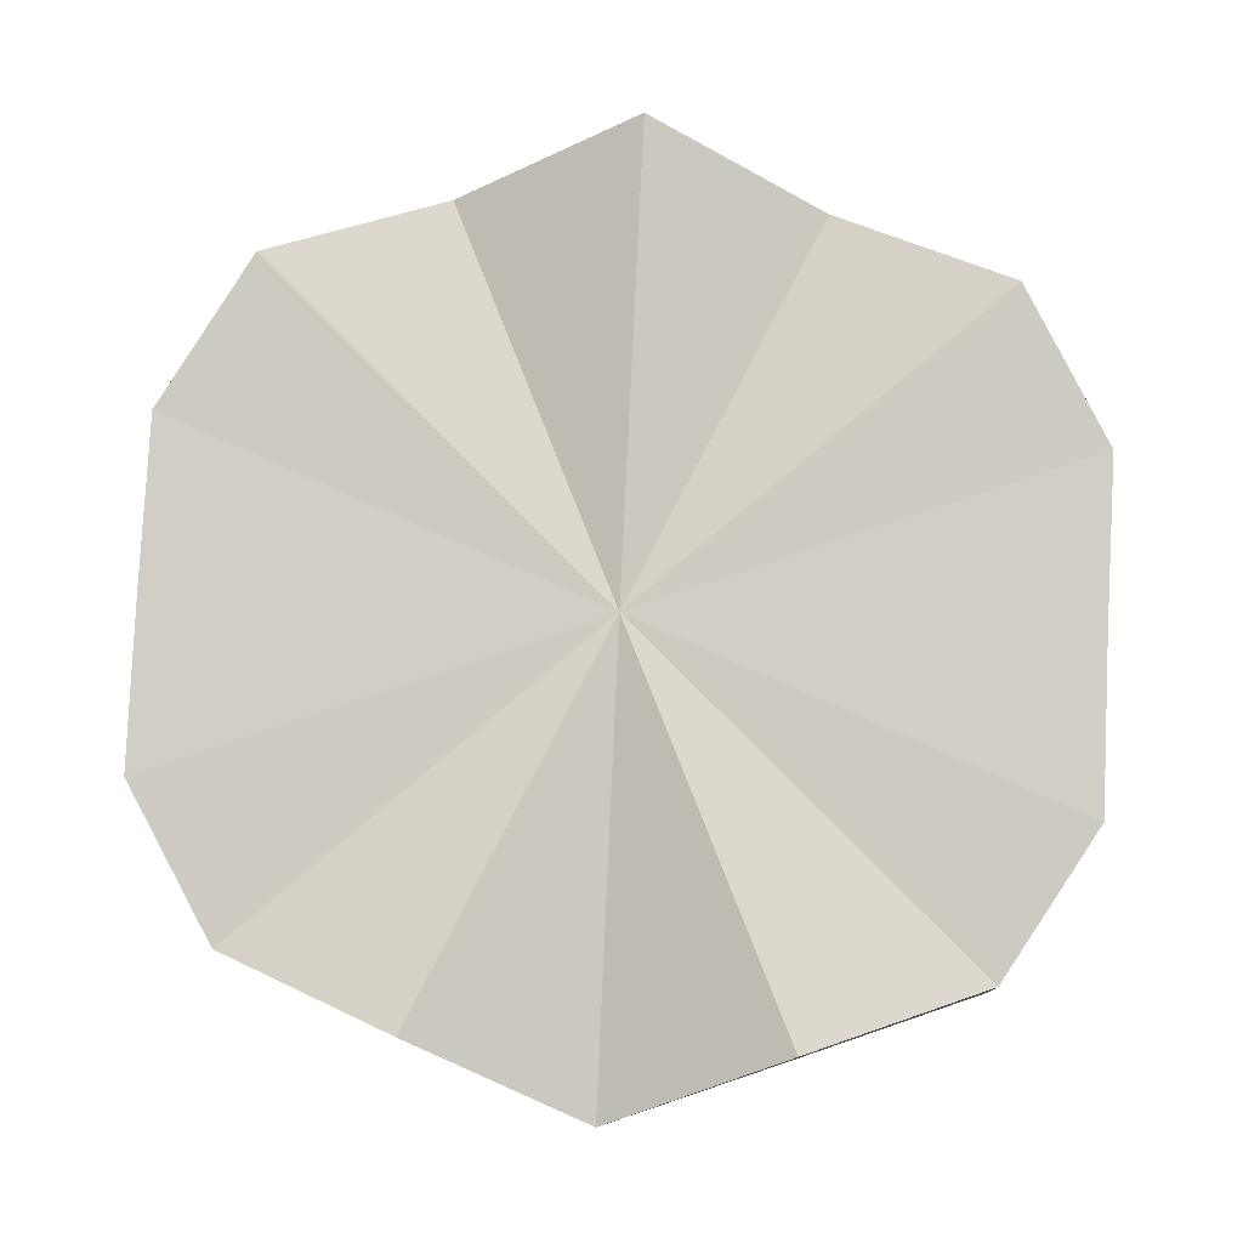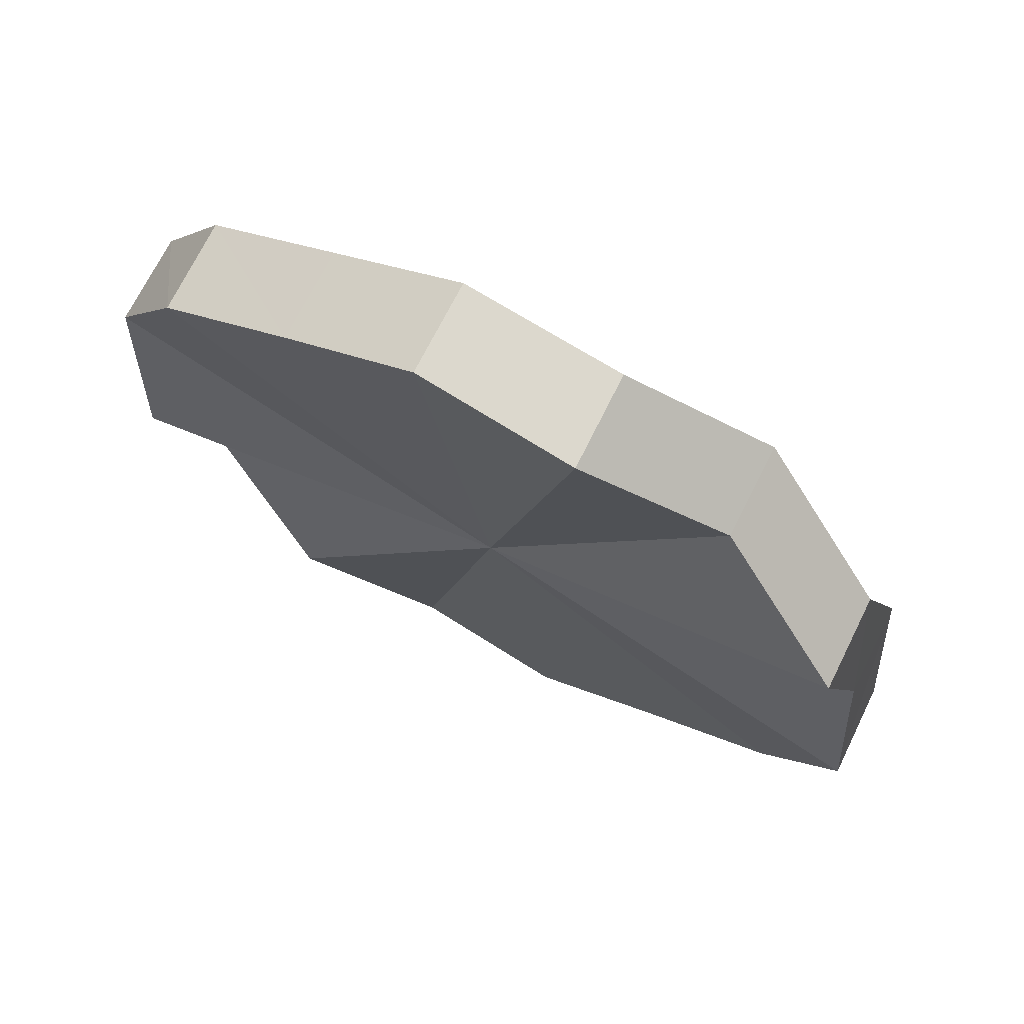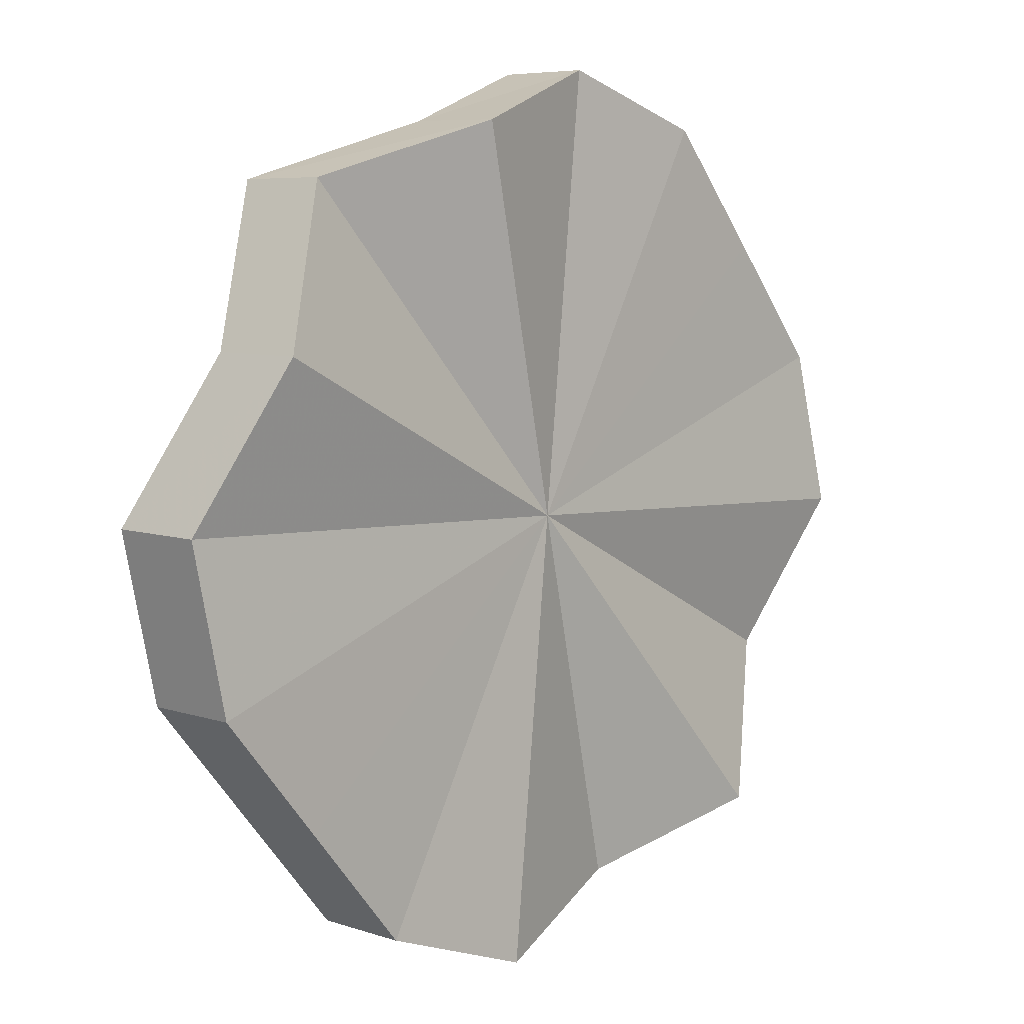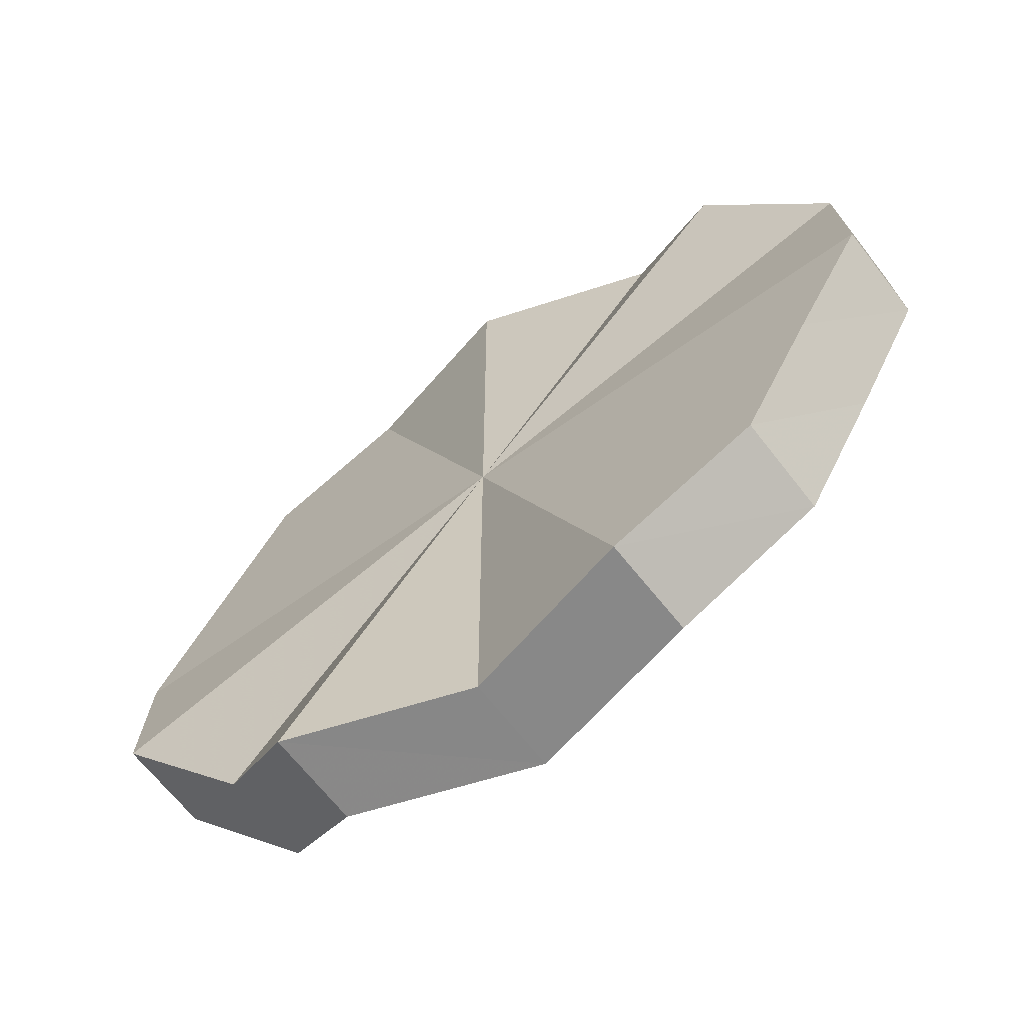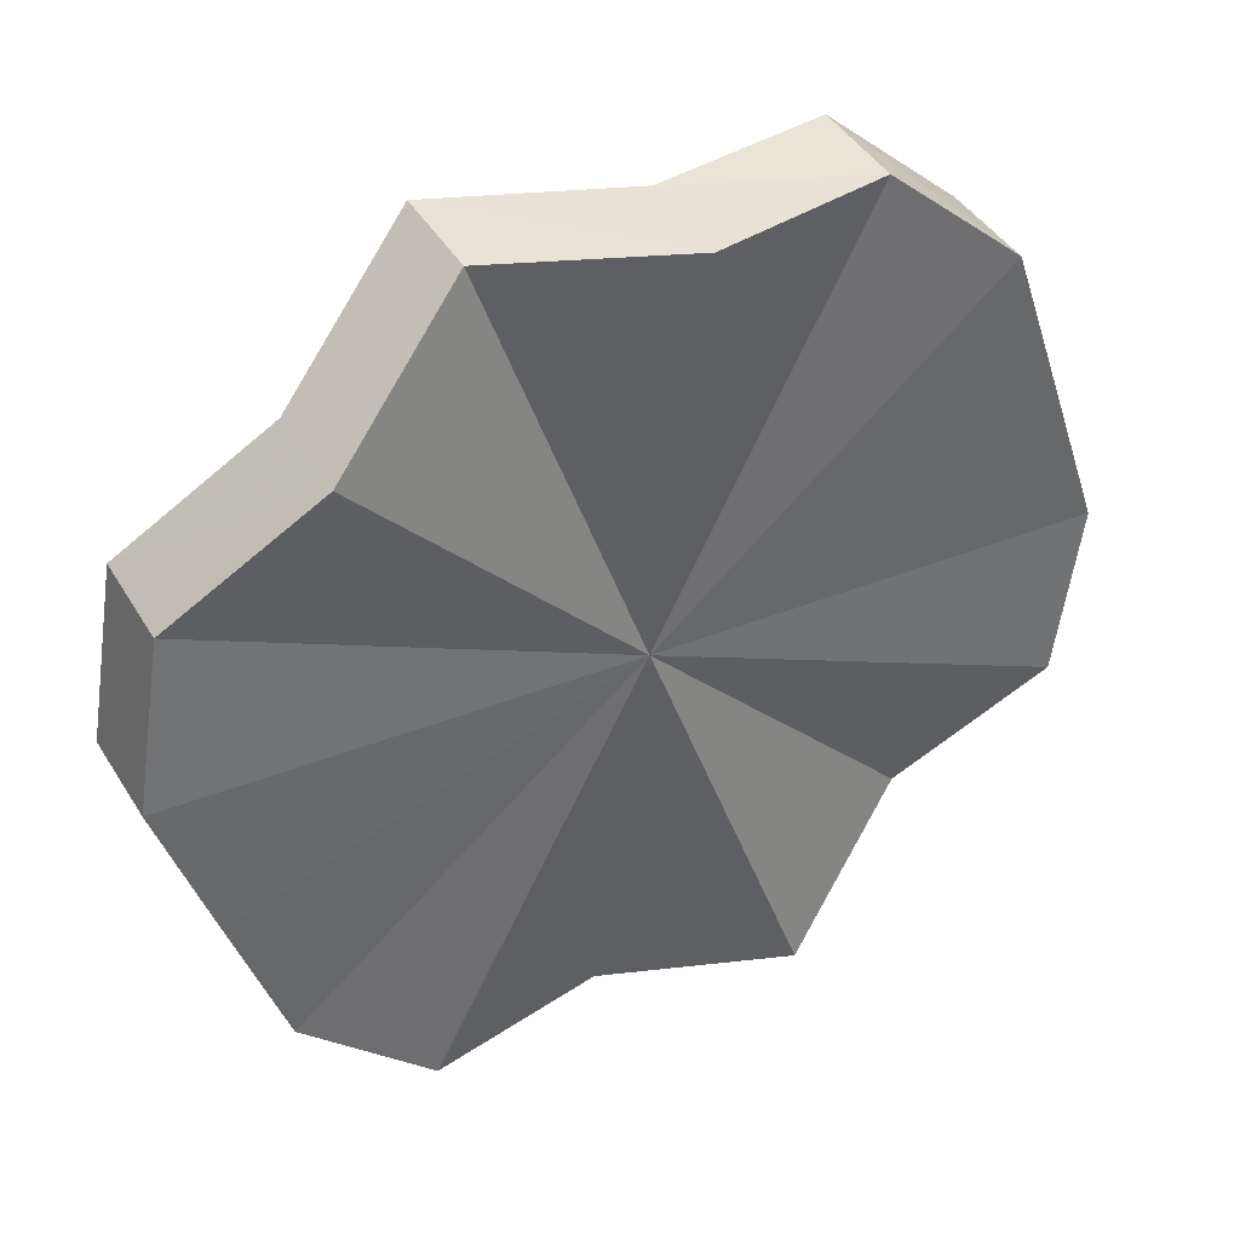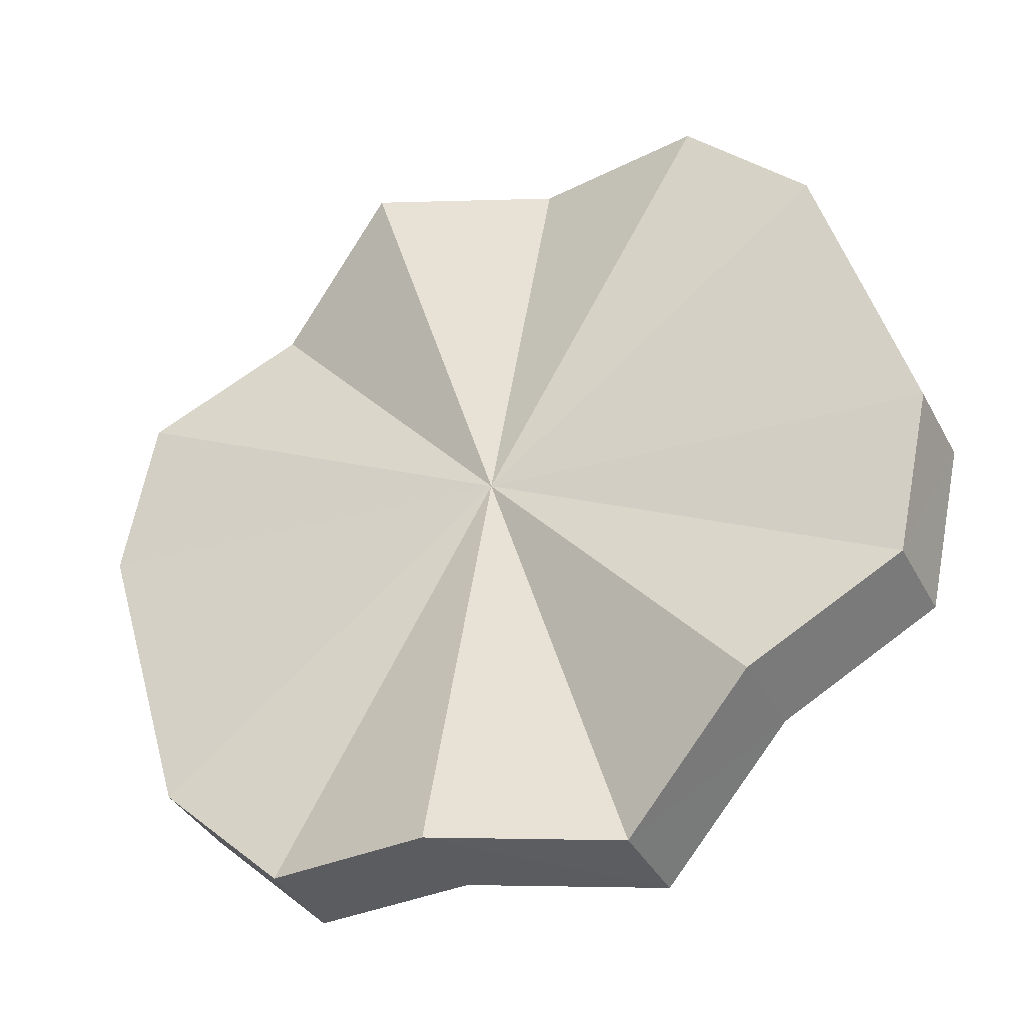
<metadata>
{"format":"obj","ext":"obj","renderer":"f3d","projection":"perspective","resolution":1024,"background":"white","views":[{"elev":50.0,"azim":-176.7,"up":"+Y"},{"elev":-32.4,"azim":116.6,"up":"+Y"},{"elev":55.8,"azim":-58.5,"up":"+Z"},{"elev":-27.1,"azim":45.2,"up":"+Z"},{"elev":76.7,"azim":-33.5,"up":"+Z"},{"elev":-71.6,"azim":-150.3,"up":"+Z"}]}
</metadata>
<code>
o 3925
v 2220 1855 9.68
v 2220 1855 9.664
v 2220 1855 9.674
v 2220 1855 9.65
v 2220 1855 9.658
v 2220 1855 9.697
v 2220 1855 9.691
v 2220 1855 9.641
v 2220 1855 9.644
v 2220 1855 9.71
v 2220 1855 9.705
v 2220 1855 9.637
v 2220 1855 9.635
v 2220 1855 9.72
v 2220 1855 9.714
v 2220 1855 9.641
v 2220 1855 9.632
v 2220 1855 9.723
v 2220 1855 9.717
v 2220 1855 9.65
v 2220 1855 9.635
v 2220 1855 9.72
v 2220 1855 9.714
v 2220 1855 9.664
v 2220 1855 9.644
v 2220 1855 9.71
v 2220 1855 9.705
v 2220 1855 9.68
v 2220 1855 9.658
v 2220 1855 9.697
v 2220 1855 9.691
v 2220 1855 9.674
v 2220 1855 9.674
v 2220 1855 9.664
v 2220 1855 9.658
v 2220 1855 9.65
v 2220 1855 9.644
v 2220 1855 9.691
v 2220 1855 9.68
v 2220 1855 9.705
v 2220 1855 9.697
v 2220 1855 9.641
v 2220 1855 9.635
v 2220 1855 9.714
v 2220 1855 9.71
v 2220 1855 9.717
v 2220 1855 9.72
v 2220 1855 9.637
v 2220 1855 9.632
v 2220 1855 9.714
v 2220 1855 9.723
v 2220 1855 9.705
v 2220 1855 9.72
v 2220 1855 9.641
v 2220 1855 9.635
v 2220 1855 9.691
v 2220 1855 9.71
v 2220 1855 9.674
v 2220 1855 9.697
v 2220 1855 9.65
v 2220 1855 9.644
v 2220 1855 9.658
v 2220 1855 9.68
v 2220 1855 9.664
v 2220 1855 9.68
v 2220 1855 9.664
v 2220 1855 9.68
v 2220 1855 9.65
v 2220 1855 9.697
v 2220 1855 9.641
v 2220 1855 9.71
v 2220 1855 9.637
v 2220 1855 9.72
v 2220 1855 9.641
v 2220 1855 9.723
v 2220 1855 9.65
v 2220 1855 9.72
v 2220 1855 9.664
v 2220 1855 9.71
v 2220 1855 9.68
v 2220 1855 9.697
v 2220 1855 9.674
v 2220 1855 9.674
v 2220 1855 9.658
v 2220 1855 9.691
v 2220 1855 9.644
v 2220 1855 9.705
v 2220 1855 9.635
v 2220 1855 9.714
v 2220 1855 9.632
v 2220 1855 9.717
v 2220 1855 9.635
v 2220 1855 9.714
v 2220 1855 9.644
v 2220 1855 9.705
v 2220 1855 9.658
v 2220 1855 9.691
v 2220 1855 9.674
f 1 2 3
f 2 4 5
f 6 1 7
f 4 8 9
f 10 6 11
f 8 12 13
f 14 10 15
f 12 16 17
f 18 14 19
f 16 20 21
f 22 18 23
f 20 24 25
f 26 22 27
f 24 28 29
f 30 26 31
f 28 30 32
f 33 34 35
f 35 36 37
f 38 39 33
f 40 41 38
f 37 42 43
f 44 45 40
f 46 47 44
f 43 48 49
f 50 51 46
f 52 53 50
f 49 54 55
f 56 57 52
f 58 59 56
f 55 60 61
f 62 63 58
f 61 64 62
f 65 66 67
f 65 68 66
f 65 67 69
f 65 70 68
f 65 69 71
f 65 72 70
f 65 71 73
f 65 74 72
f 65 73 75
f 65 76 74
f 65 75 77
f 65 78 76
f 65 77 79
f 65 80 78
f 65 79 81
f 65 81 80
f 82 83 84
f 82 85 83
f 82 84 86
f 82 87 85
f 82 86 88
f 82 89 87
f 82 88 90
f 82 91 89
f 82 90 92
f 82 93 91
f 82 92 94
f 82 95 93
f 82 94 96
f 82 97 95
f 82 96 98
f 82 98 97

</code>
